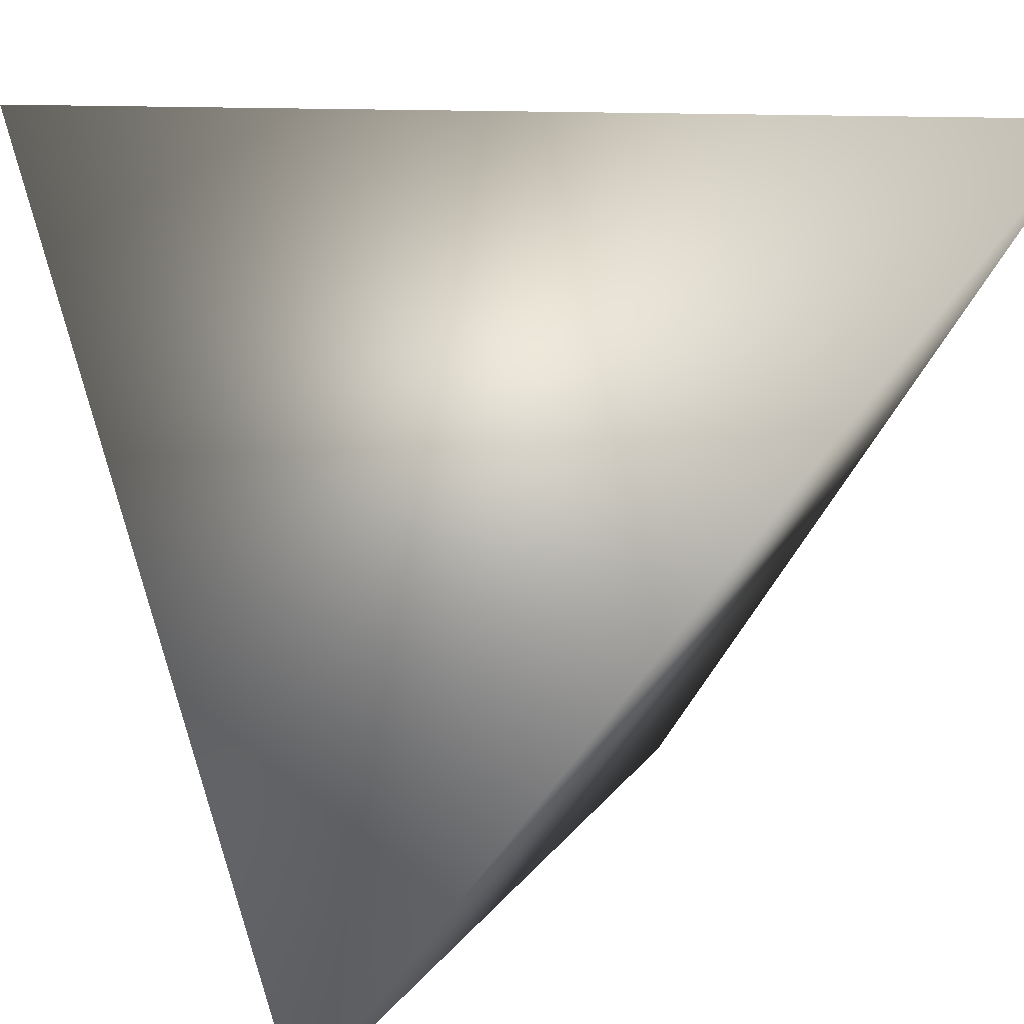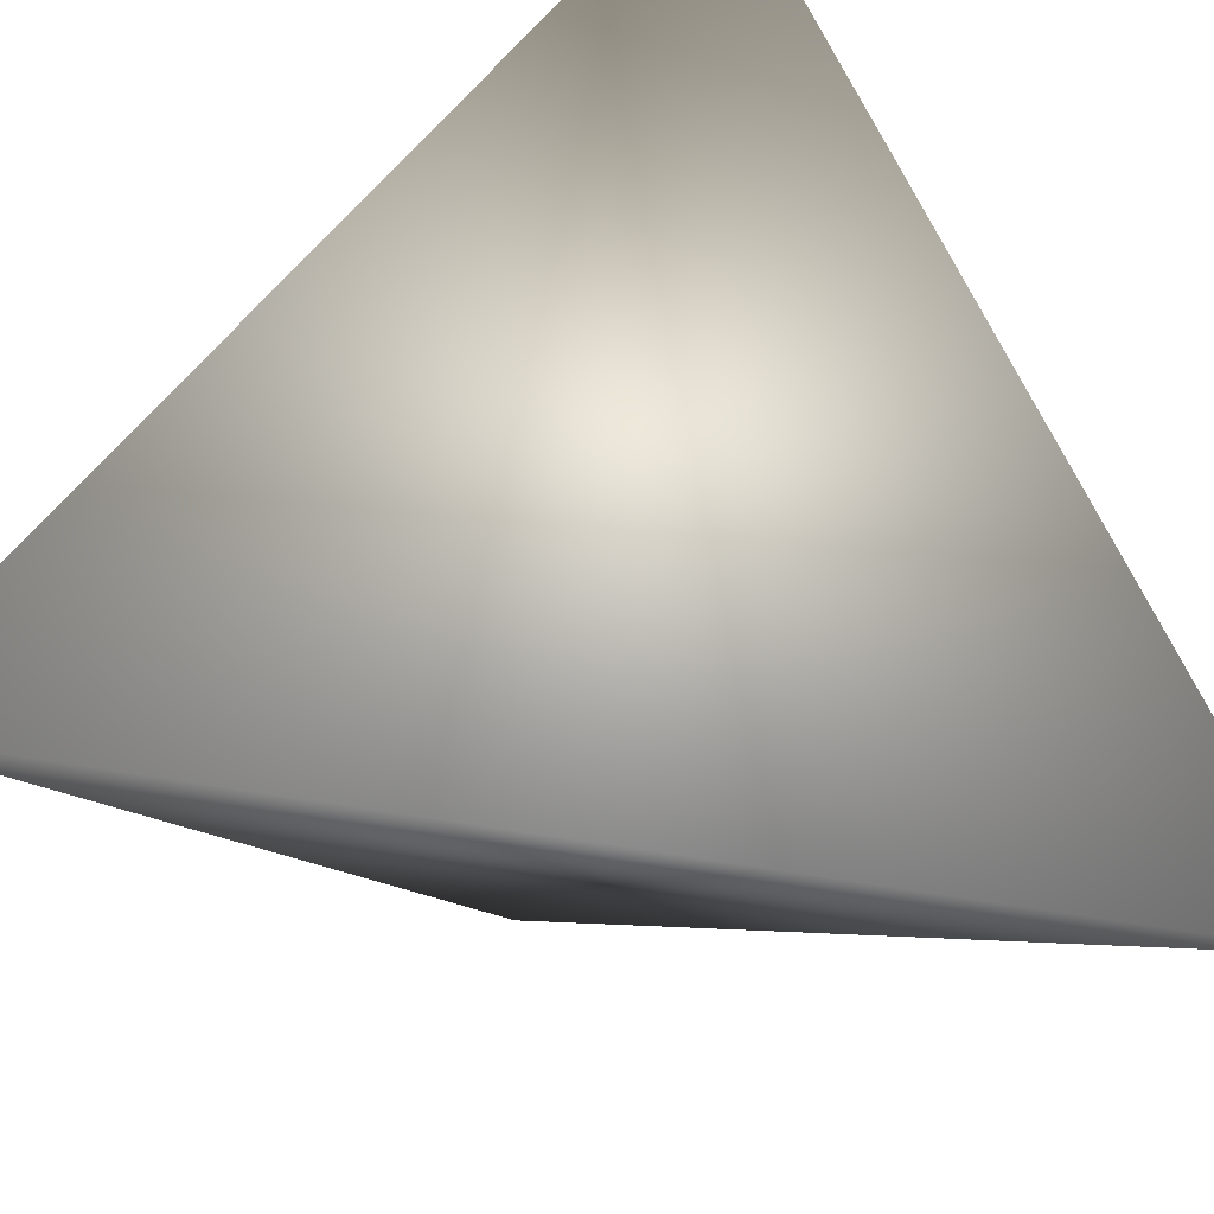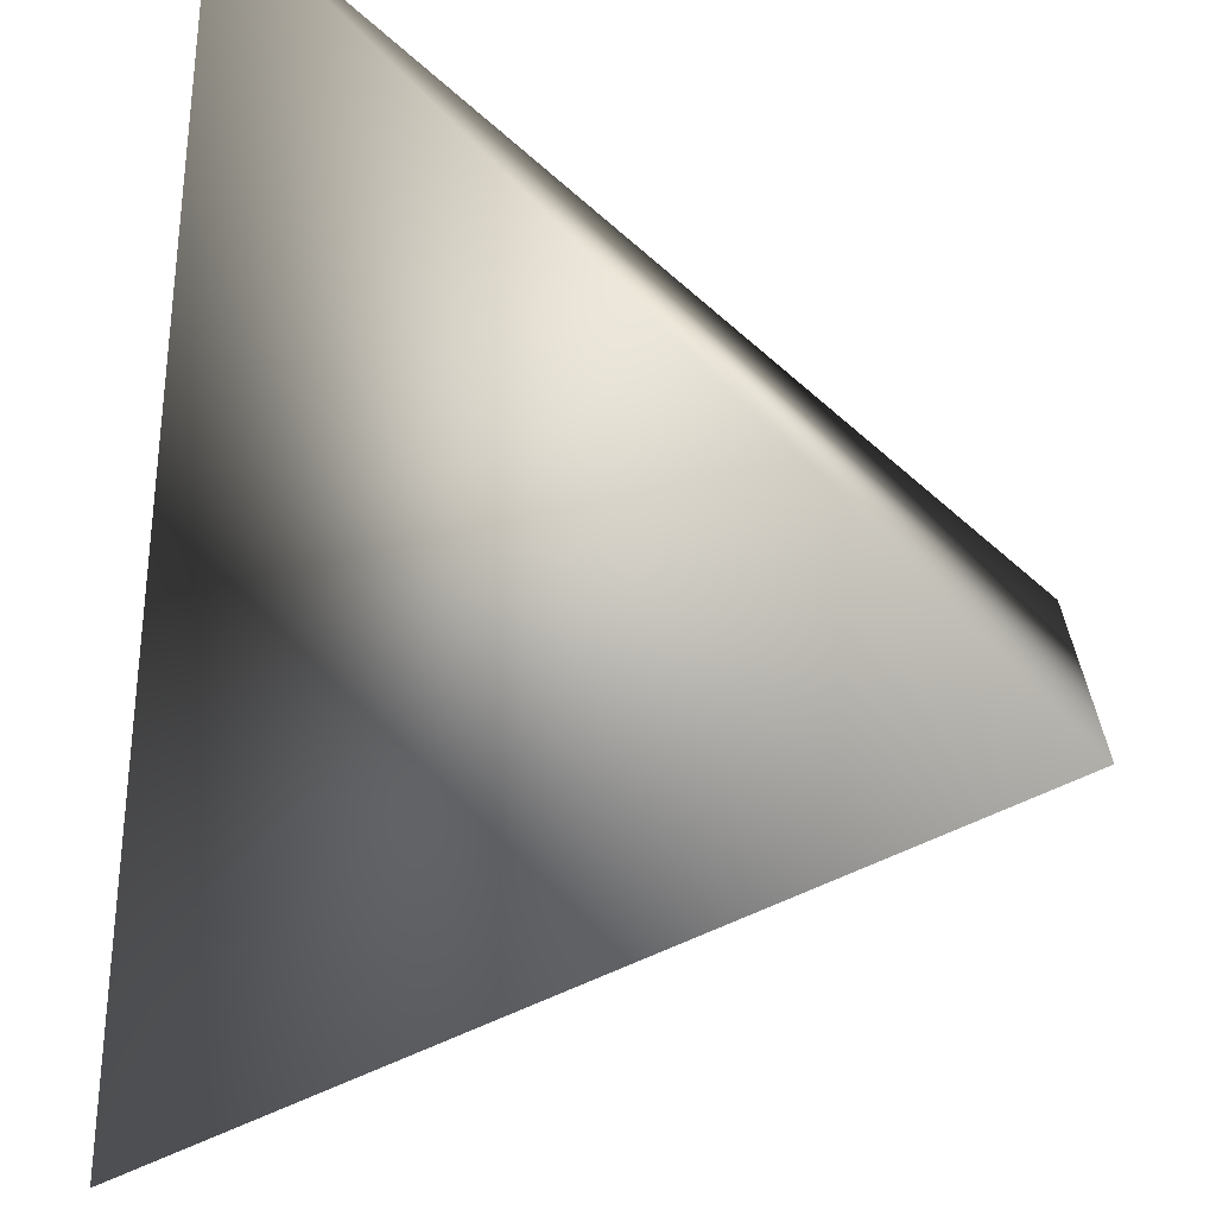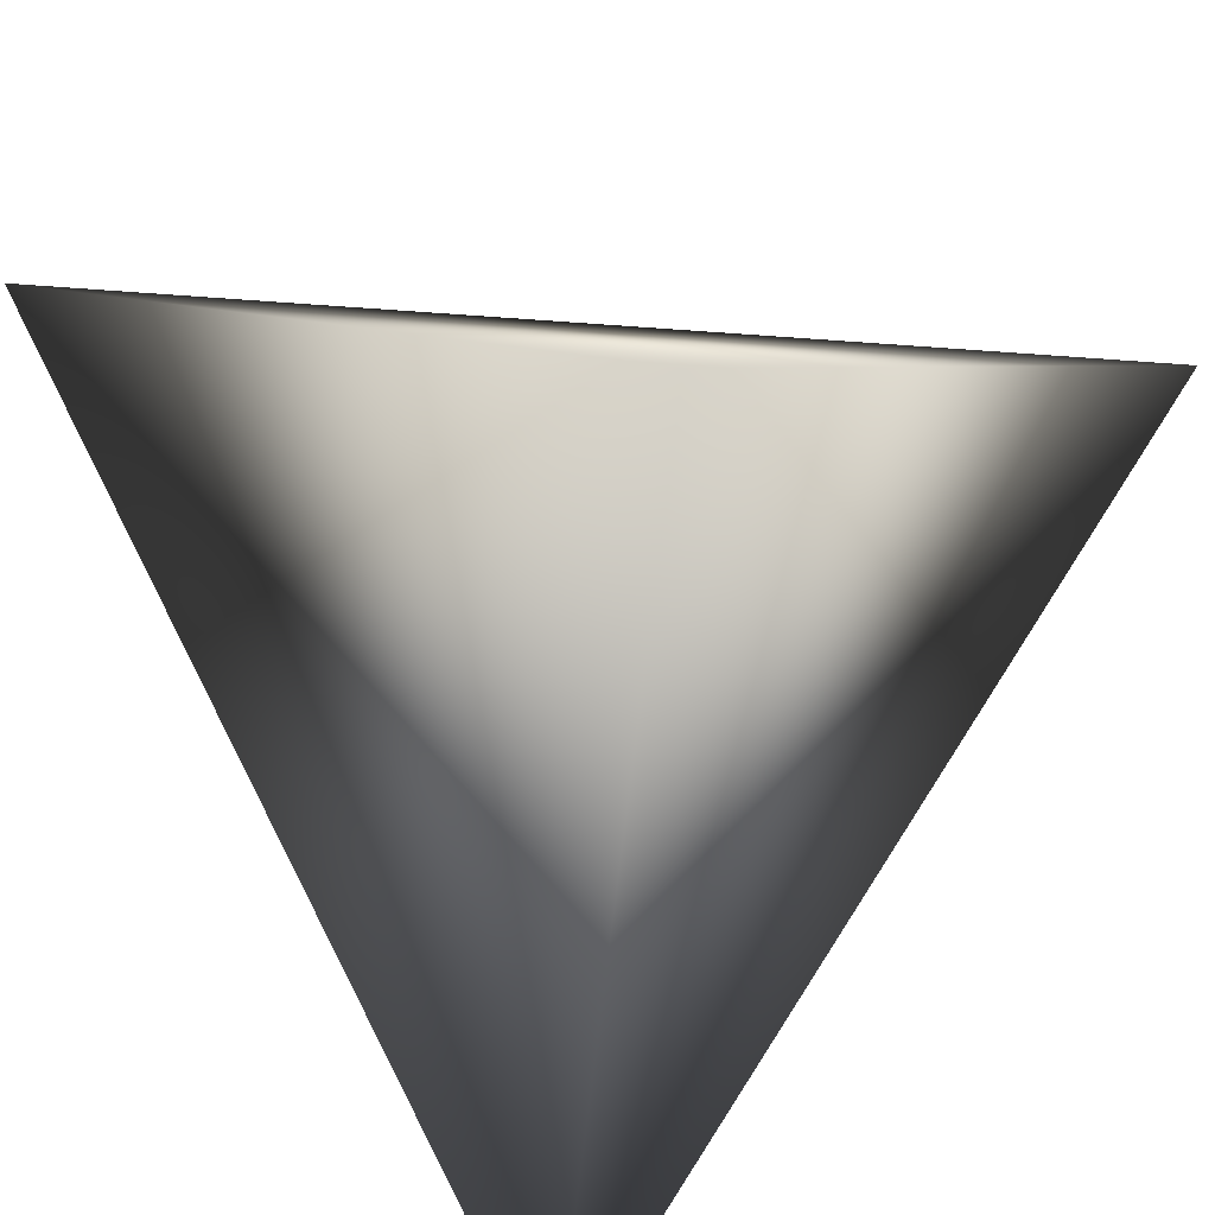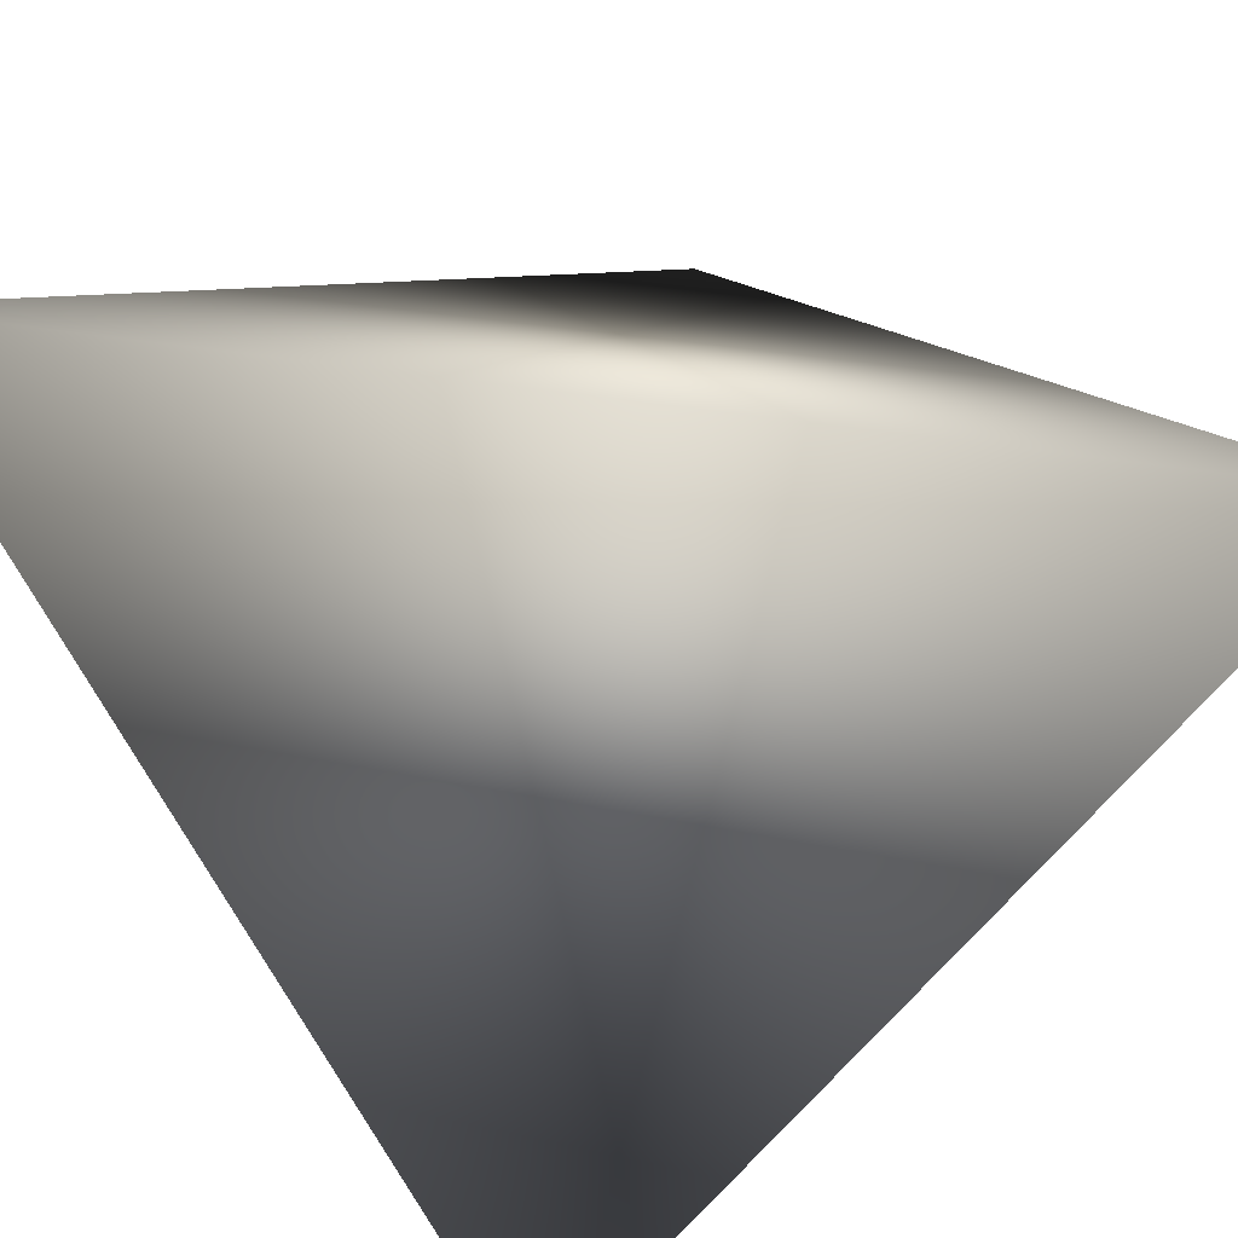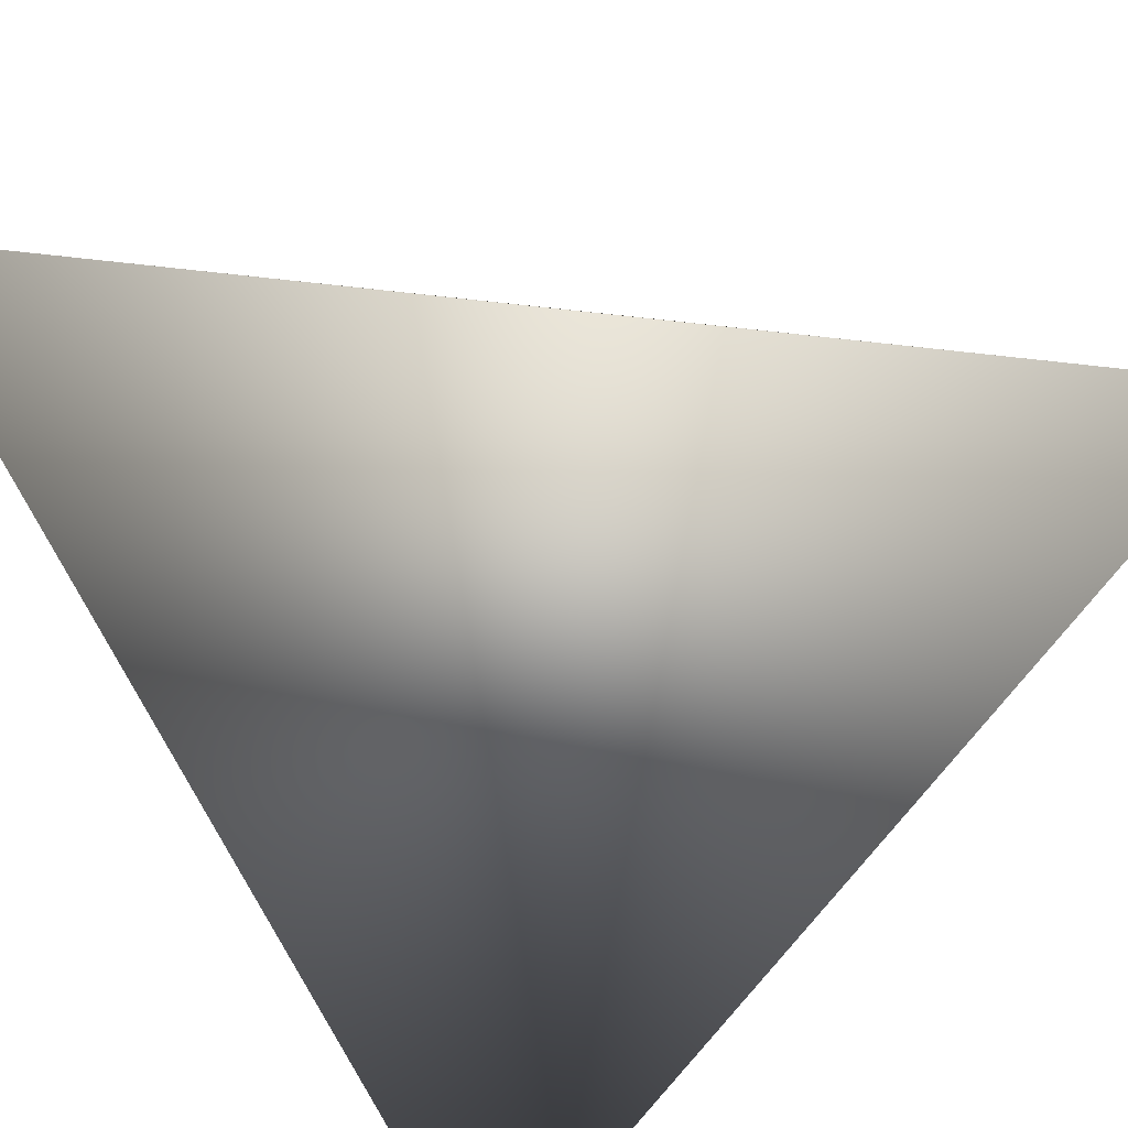
<metadata>
{"format":"obj","ext":"obj","renderer":"f3d","projection":"perspective","resolution":1024,"background":"white","views":[{"elev":10.8,"azim":-26.4,"up":"+Y"},{"elev":-64.1,"azim":125.2,"up":"+Z"},{"elev":51.0,"azim":-81.2,"up":"+Z"},{"elev":-48.1,"azim":130.1,"up":"+Y"},{"elev":66.7,"azim":142.8,"up":"+Y"},{"elev":59.5,"azim":-127.6,"up":"+Z"}]}
</metadata>
<code>
v 1 1 1
v -1 1 -1
v -1 -1 1
v 1 -1 -1
f 1 2 3
f 1 3 4
f 1 4 2
f 4 3 2

</code>
